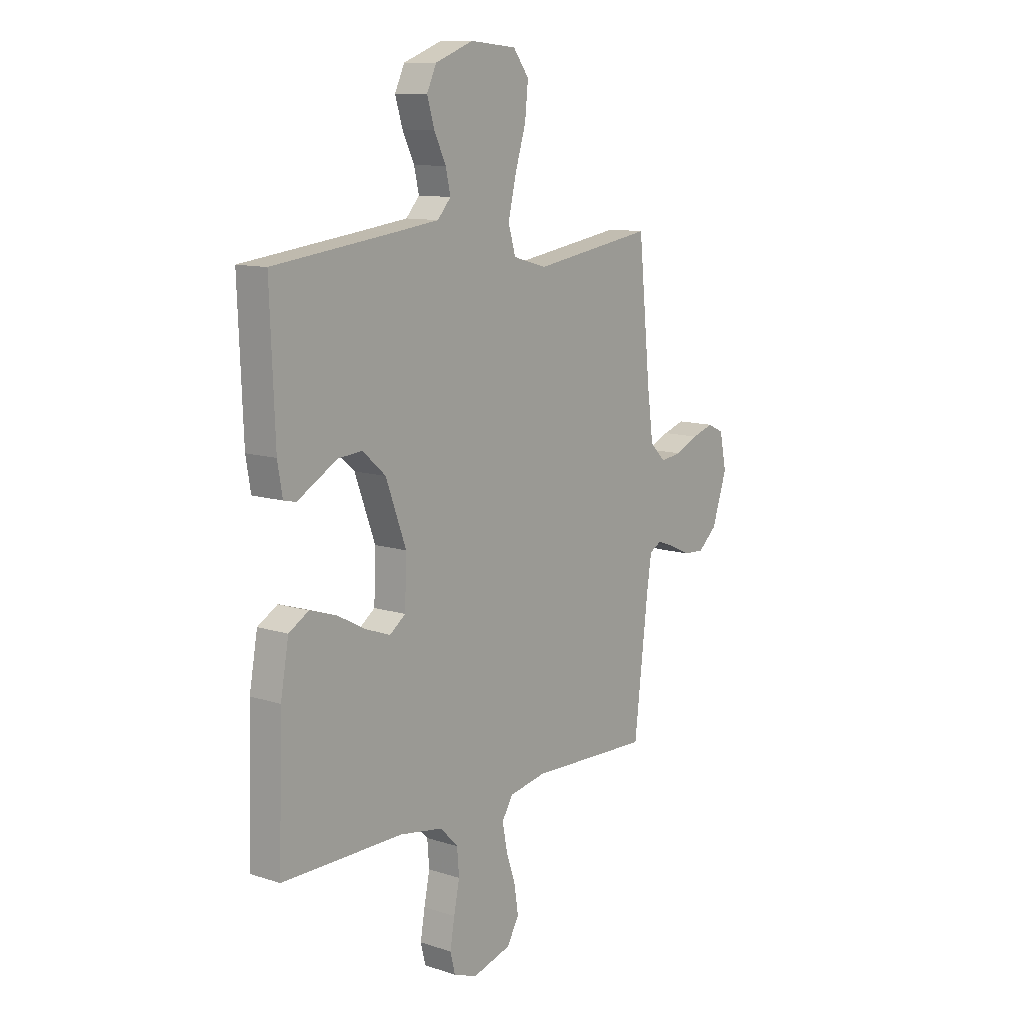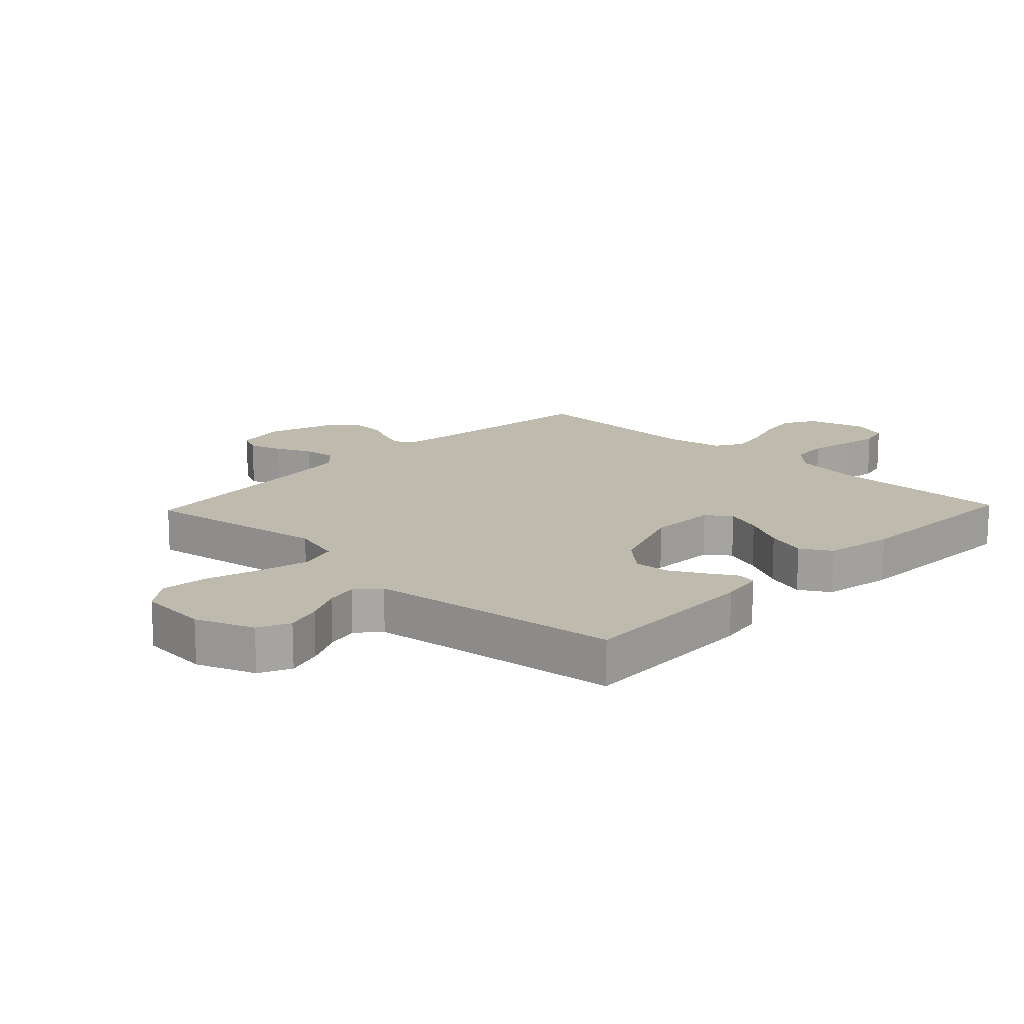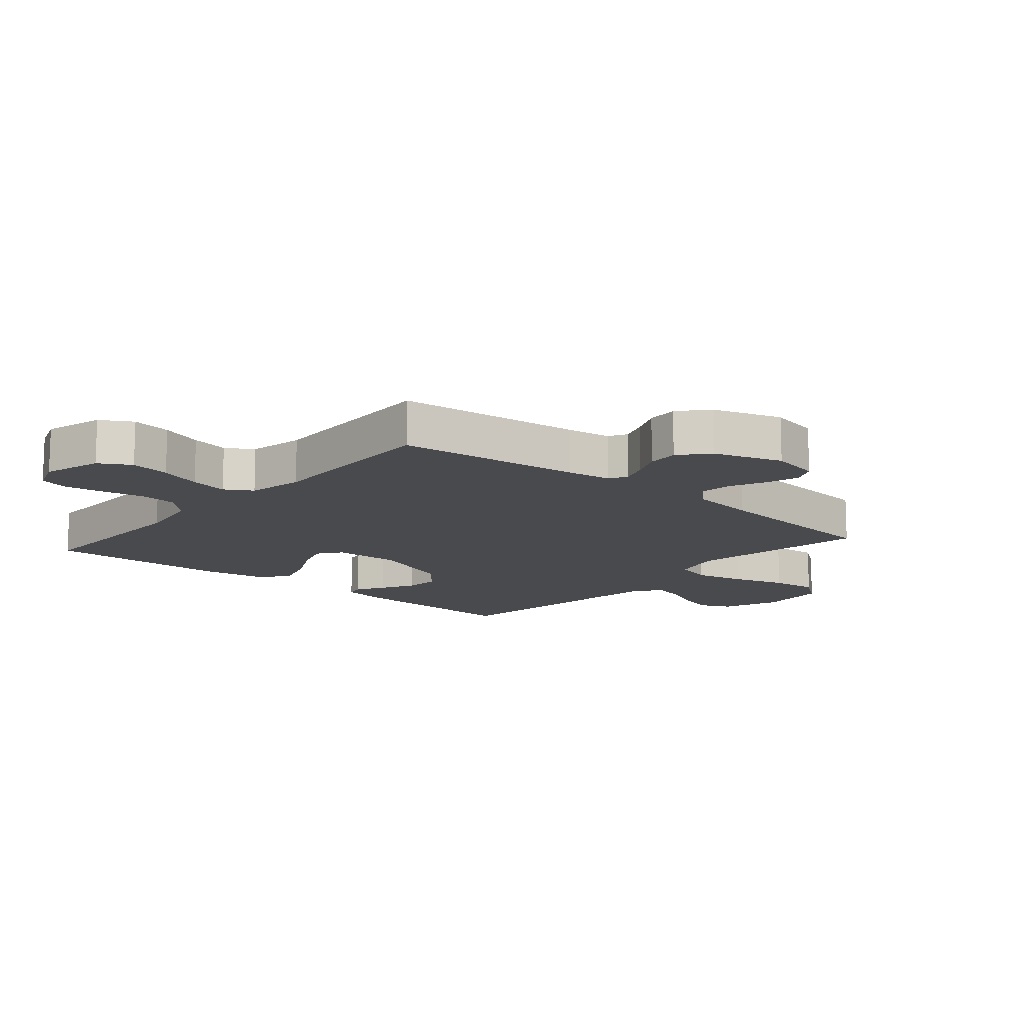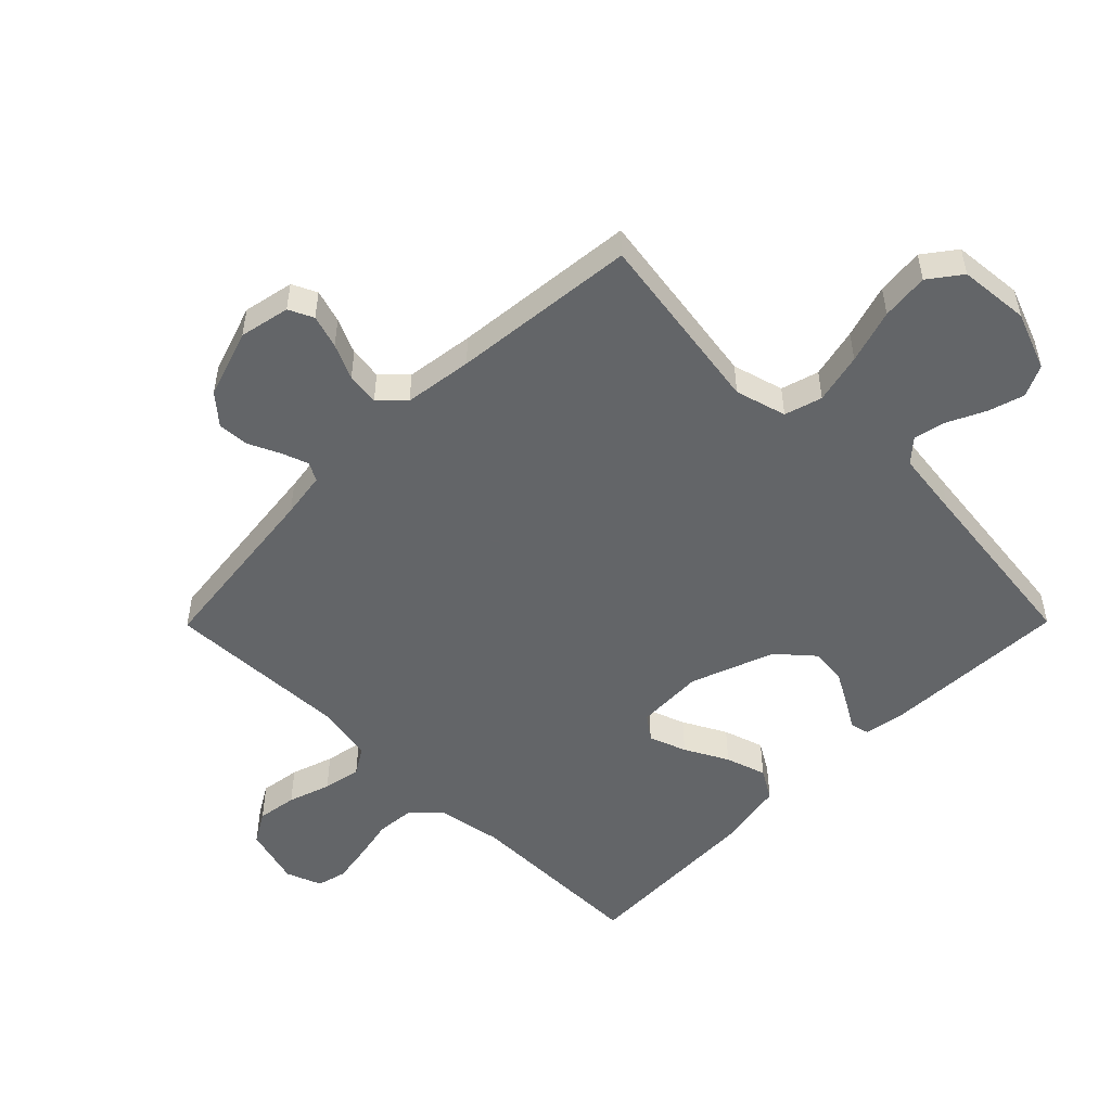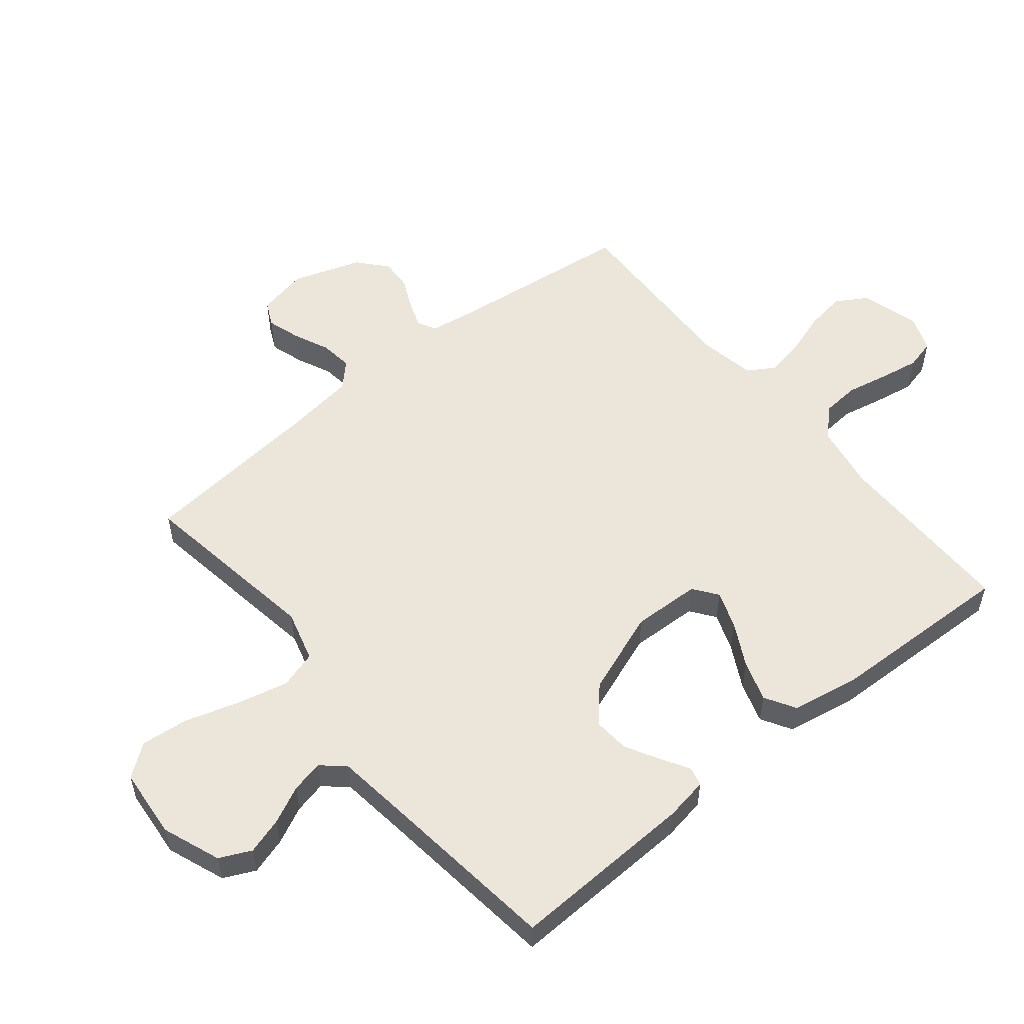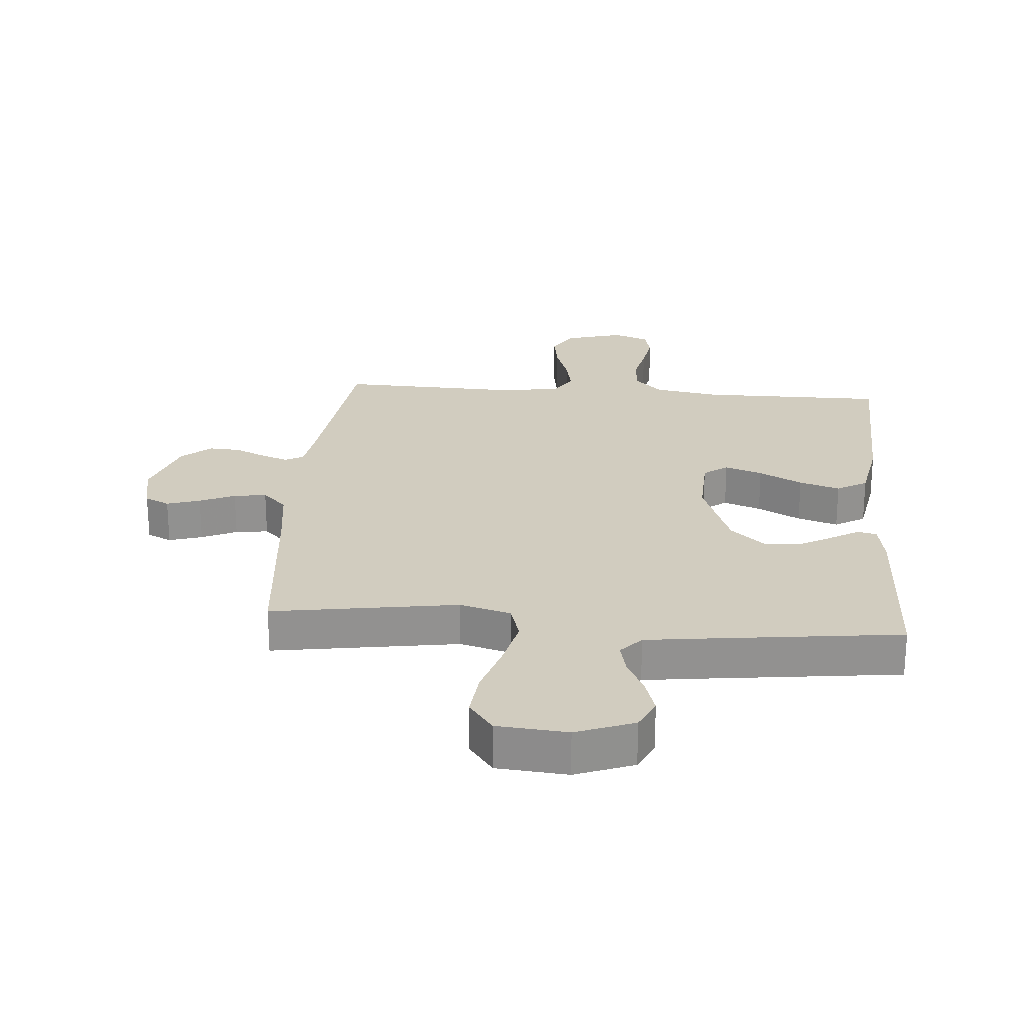
<metadata>
{"format":"obj","ext":"obj","renderer":"f3d","projection":"perspective","resolution":1024,"background":"white","views":[{"elev":11.1,"azim":128.3,"up":"+Z"},{"elev":15.6,"azim":43.6,"up":"+Y"},{"elev":-13.1,"azim":-130.8,"up":"+Y"},{"elev":-51.4,"azim":-44.7,"up":"+Y"},{"elev":54.6,"azim":50.9,"up":"+Y"},{"elev":24.2,"azim":4.6,"up":"+Y"}]}
</metadata>
<code>
v -0.5 0.07 -0.5
v -0.535 0.07 -0.2
v -0.546 0.07 -0.126
v -0.576 0.07 -0.11
v -0.62 0.07 -0.126
v -0.67 0.07 -0.149
v -0.721 0.07 -0.152
v -0.768 0.07 -0.111
v -0.805 0.07 0
v -0.788 0.07 0.082
v -0.748 0.07 0.101
v -0.694 0.07 0.084
v -0.637 0.07 0.058
v -0.584 0.07 0.051
v -0.545 0.07 0.089
v -0.53 0.07 0.2
v -0.5 0.07 0.5
v -0.2 0.07 0.453
v -0.117 0.07 0.476
v -0.099 0.07 0.537
v -0.118 0.07 0.619
v -0.145 0.07 0.707
v -0.153 0.07 0.784
v -0.114 0.07 0.836
v 0 0.07 0.846
v 0.094 0.07 0.81
v 0.118 0.07 0.759
v 0.1 0.07 0.7
v 0.071 0.07 0.64
v 0.059 0.07 0.588
v 0.092 0.07 0.551
v 0.2 0.07 0.537
v 0.5 0.07 0.5
v 0.488 0.07 0.2
v 0.476 0.07 0.13
v 0.445 0.07 0.123
v 0.4 0.07 0.15
v 0.346 0.07 0.18
v 0.288 0.07 0.185
v 0.231 0.07 0.135
v 0.181 0.07 0
v 0.185 0.07 -0.11
v 0.224 0.07 -0.139
v 0.285 0.07 -0.117
v 0.355 0.07 -0.08
v 0.421 0.07 -0.059
v 0.47 0.07 -0.088
v 0.49 0.07 -0.2
v 0.5 0.07 -0.5
v 0.2 0.07 -0.499
v 0.094 0.07 -0.517
v 0.05 0.07 -0.562
v 0.045 0.07 -0.623
v 0.059 0.07 -0.691
v 0.07 0.07 -0.755
v 0.058 0.07 -0.803
v 0 0.07 -0.825
v -0.096 0.07 -0.798
v -0.126 0.07 -0.747
v -0.116 0.07 -0.682
v -0.093 0.07 -0.613
v -0.081 0.07 -0.551
v -0.108 0.07 -0.507
v -0.2 0.07 -0.49
v -0.5 0 -0.5
v -0.535 0 -0.2
v -0.546 0 -0.126
v -0.576 0 -0.11
v -0.62 0 -0.126
v -0.67 0 -0.149
v -0.721 0 -0.152
v -0.768 0 -0.111
v -0.805 0 0
v -0.788 0 0.082
v -0.748 0 0.101
v -0.694 0 0.084
v -0.637 0 0.058
v -0.584 0 0.051
v -0.545 0 0.089
v -0.53 0 0.2
v -0.5 0 0.5
v -0.2 0 0.453
v -0.117 0 0.476
v -0.099 0 0.537
v -0.118 0 0.619
v -0.145 0 0.707
v -0.153 0 0.784
v -0.114 0 0.836
v 0 0 0.846
v 0.094 0 0.81
v 0.118 0 0.759
v 0.1 0 0.7
v 0.071 0 0.64
v 0.059 0 0.588
v 0.092 0 0.551
v 0.2 0 0.537
v 0.5 0 0.5
v 0.488 0 0.2
v 0.476 0 0.13
v 0.445 0 0.123
v 0.4 0 0.15
v 0.346 0 0.18
v 0.288 0 0.185
v 0.231 0 0.135
v 0.181 0 0
v 0.185 0 -0.11
v 0.224 0 -0.139
v 0.285 0 -0.117
v 0.355 0 -0.08
v 0.421 0 -0.059
v 0.47 0 -0.088
v 0.49 0 -0.2
v 0.5 0 -0.5
v 0.2 0 -0.499
v 0.094 0 -0.517
v 0.05 0 -0.562
v 0.045 0 -0.623
v 0.059 0 -0.691
v 0.07 0 -0.755
v 0.058 0 -0.803
v 0 0 -0.825
v -0.096 0 -0.798
v -0.126 0 -0.747
v -0.116 0 -0.682
v -0.093 0 -0.613
v -0.081 0 -0.551
v -0.108 0 -0.507
v -0.2 0 -0.49
f 58 59 60 61
f 58 61 62
f 57 58 62
f 56 57 62
f 53 54 55 56
f 53 56 62
f 52 53 62 63
f 47 48 49 50
f 47 50 51
f 44 45 46 47
f 43 44 47 51
f 42 43 51 52
f 34 35 36 37
f 32 33 34 37
f 31 32 37 38
f 30 31 38 39
f 26 27 28 29
f 26 29 30
f 25 26 30
f 24 25 30
f 21 22 23 24
f 20 21 24 30
f 19 20 30 39
f 16 17 18
f 15 16 18 19
f 14 15 19 39
f 10 11 12 13
f 8 9 10 13
f 8 13 14
f 5 6 7 8
f 4 5 8 14
f 3 4 14 39
f 64 1 2
f 63 64 2 3
f 41 42 52 63
f 40 41 63 3
f 3 39 40
f 125 124 123 122
f 126 125 122
f 126 122 121
f 126 121 120
f 120 119 118 117
f 126 120 117
f 127 126 117 116
f 114 113 112 111
f 115 114 111
f 111 110 109 108
f 115 111 108 107
f 116 115 107 106
f 101 100 99 98
f 101 98 97 96
f 102 101 96 95
f 103 102 95 94
f 93 92 91 90
f 94 93 90
f 94 90 89
f 94 89 88
f 88 87 86 85
f 94 88 85 84
f 103 94 84 83
f 82 81 80
f 83 82 80 79
f 103 83 79 78
f 77 76 75 74
f 77 74 73 72
f 78 77 72
f 72 71 70 69
f 78 72 69 68
f 103 78 68 67
f 66 65 128
f 67 66 128 127
f 127 116 106 105
f 67 127 105 104
f 104 103 67
f 1 65 66 2
f 2 66 67 3
f 3 67 68 4
f 4 68 69 5
f 5 69 70 6
f 6 70 71 7
f 7 71 72 8
f 8 72 73 9
f 9 73 74 10
f 10 74 75 11
f 11 75 76 12
f 12 76 77 13
f 13 77 78 14
f 14 78 79 15
f 15 79 80 16
f 16 80 81 17
f 17 81 82 18
f 18 82 83 19
f 19 83 84 20
f 20 84 85 21
f 21 85 86 22
f 22 86 87 23
f 23 87 88 24
f 24 88 89 25
f 25 89 90 26
f 26 90 91 27
f 27 91 92 28
f 28 92 93 29
f 29 93 94 30
f 30 94 95 31
f 31 95 96 32
f 32 96 97 33
f 33 97 98 34
f 34 98 99 35
f 35 99 100 36
f 36 100 101 37
f 37 101 102 38
f 38 102 103 39
f 39 103 104 40
f 40 104 105 41
f 41 105 106 42
f 42 106 107 43
f 43 107 108 44
f 44 108 109 45
f 45 109 110 46
f 46 110 111 47
f 47 111 112 48
f 48 112 113 49
f 49 113 114 50
f 50 114 115 51
f 51 115 116 52
f 52 116 117 53
f 53 117 118 54
f 54 118 119 55
f 55 119 120 56
f 56 120 121 57
f 57 121 122 58
f 58 122 123 59
f 59 123 124 60
f 60 124 125 61
f 61 125 126 62
f 62 126 127 63
f 63 127 128 64
f 64 128 65 1

</code>
